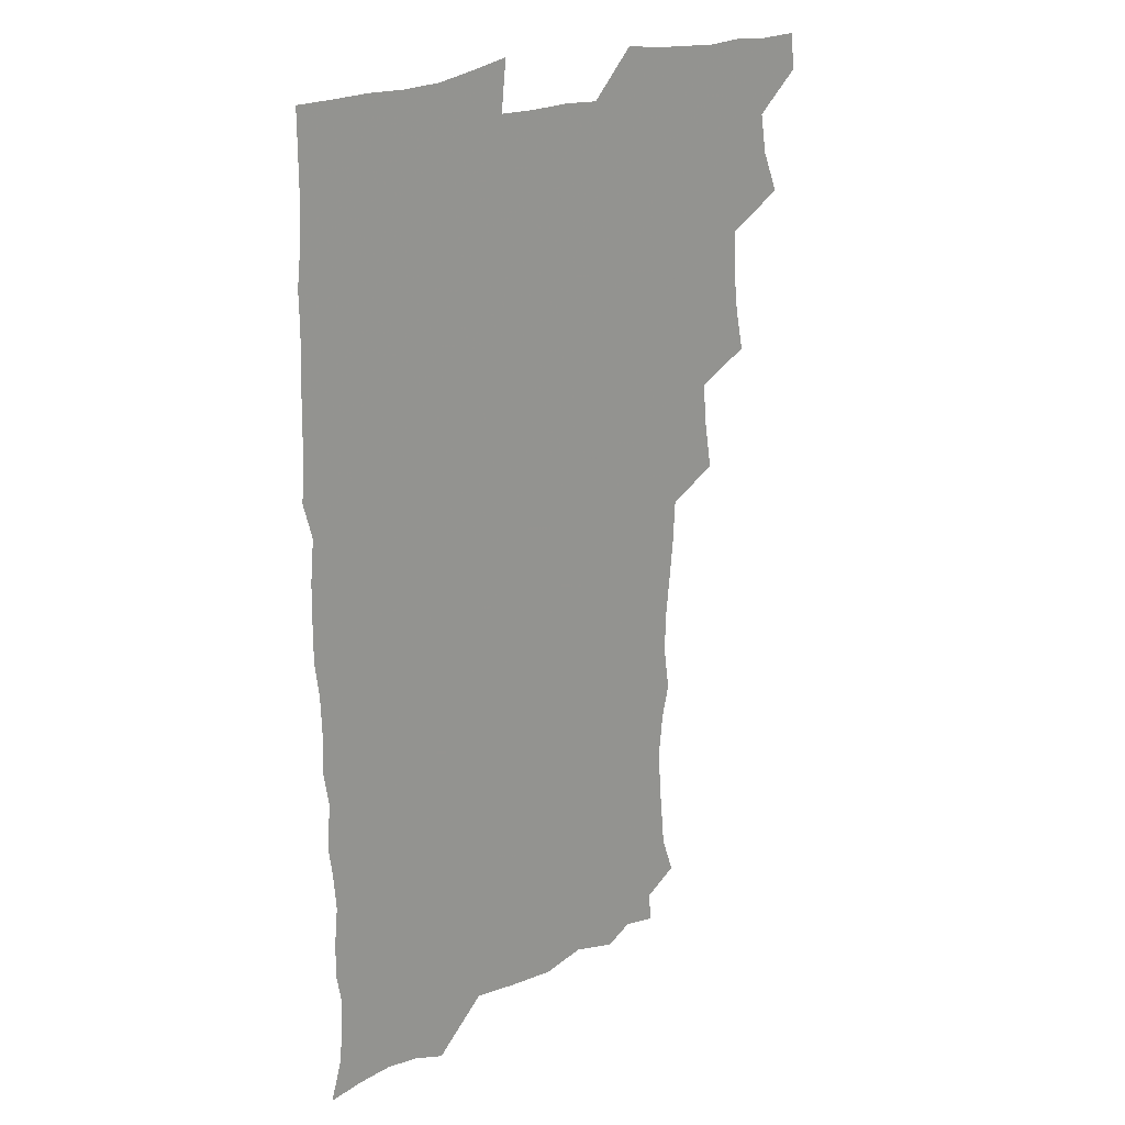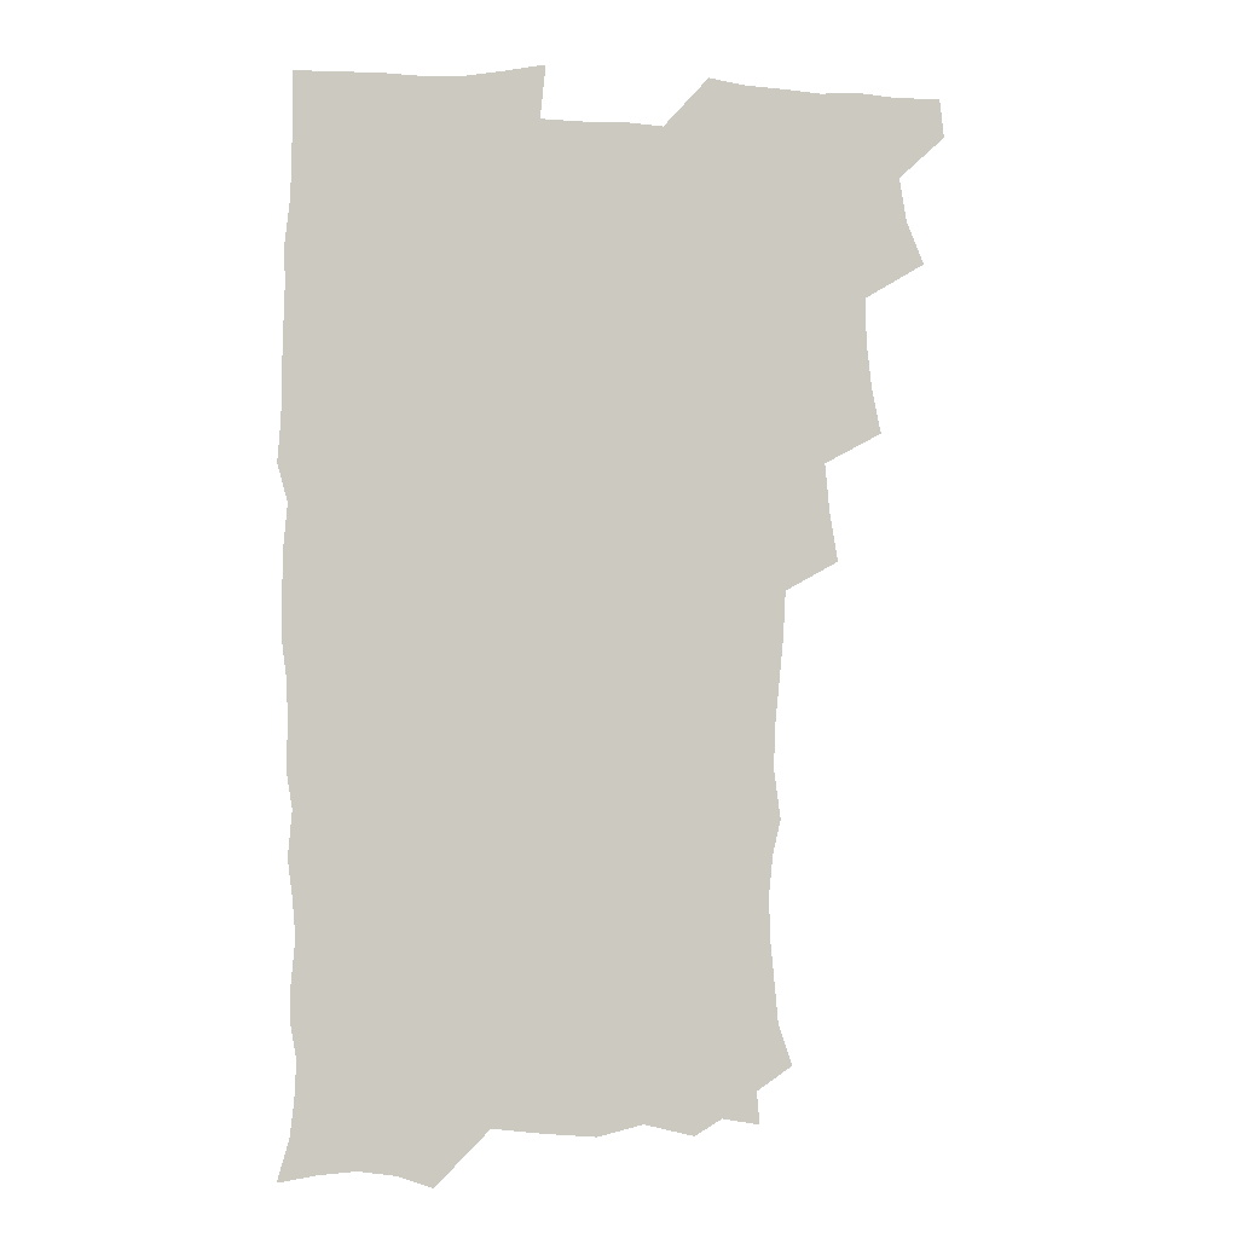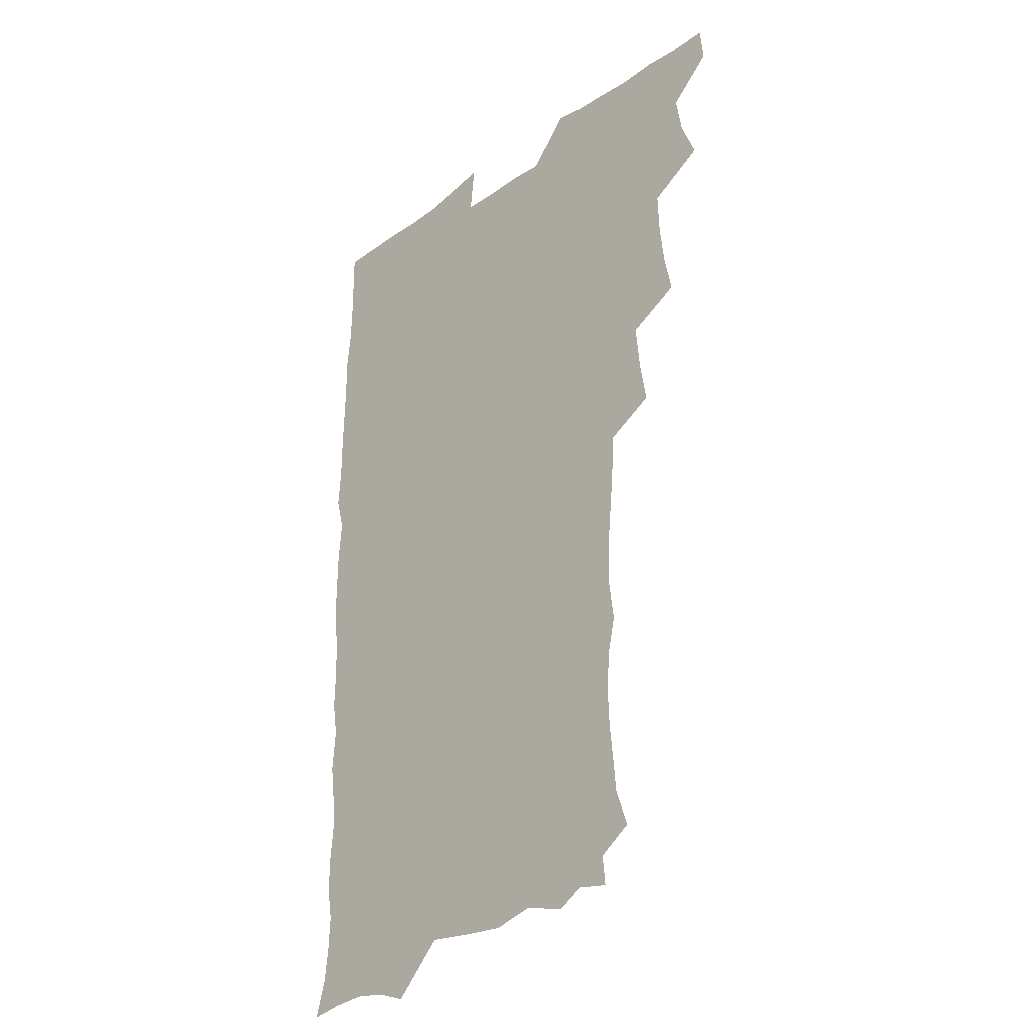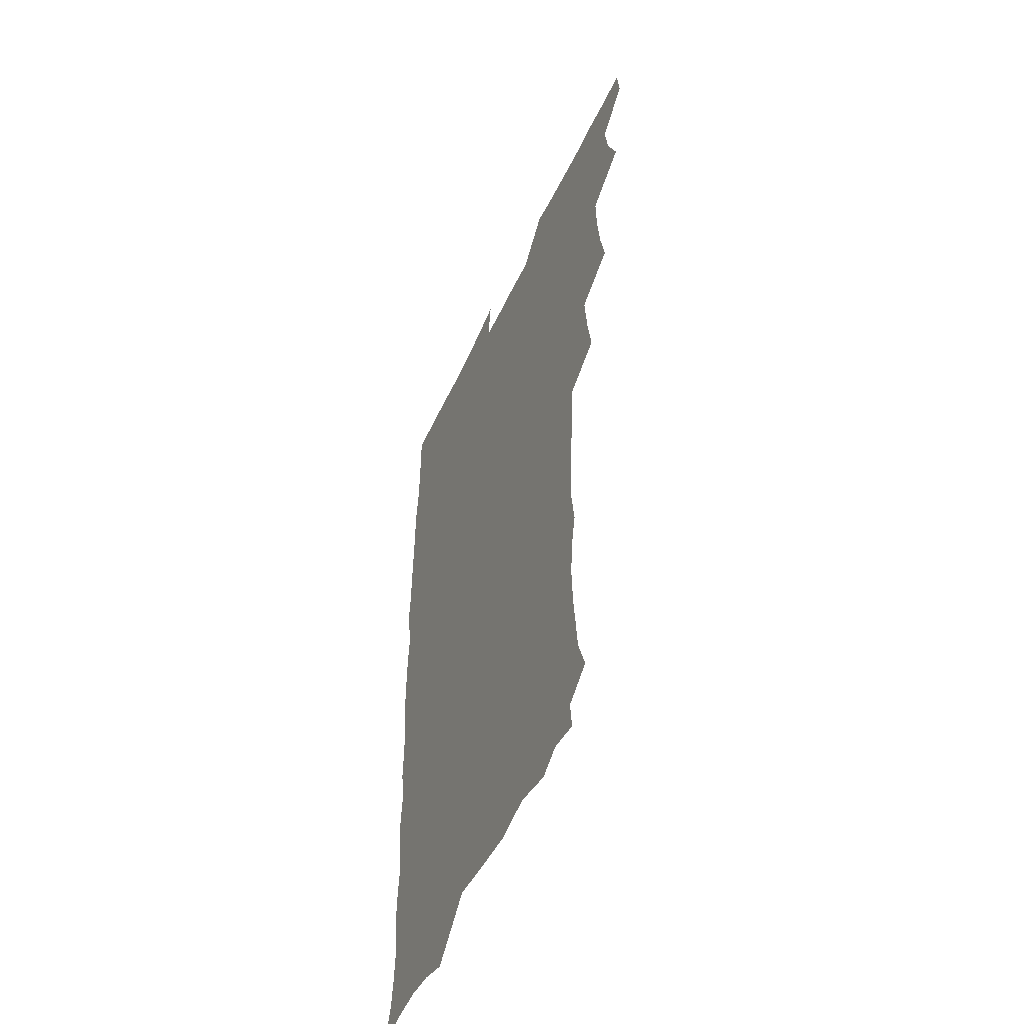
<metadata>
{"format":"obj","ext":"obj","renderer":"f3d","projection":"perspective","resolution":1024,"background":"white","views":[{"elev":21.7,"azim":138.9,"up":"+Y"},{"elev":-3.0,"azim":170.6,"up":"+Y"},{"elev":-29.0,"azim":-133.5,"up":"+Y"},{"elev":-51.8,"azim":-114.4,"up":"+Y"}]}
</metadata>
<code>
v 463.9 555.4 0
v 465.5 570.1 0
v 472 507.4 0
v 478.6 523.6 0
v 481.2 539.5 0
v 482.2 554.5 0
v 481.3 569.7 0
v 488.8 443.6 0
v 492.2 460.3 0
v 494.1 476.9 0
v 494.6 493.9 0
v 498.4 510.6 0
v 497.7 525 0
v 497.6 539.7 0
v 497.3 554.4 0
v 495.9 570.9 0
v 505.5 395.8 0
v 508.4 413.6 0
v 510.2 432.1 0
v 511.3 448.9 0
v 511.5 464.4 0
v 508.9 478.5 0
v 512.6 495.7 0
v 513.8 511.1 0
v 513.4 525.2 0
v 512.8 539.9 0
v 512 555 0
v 511.5 570.1 0
v 523.3 212.1 0
v 528.5 227.2 0
v 529.7 240.7 0
v 531.3 256.2 0
v 531.9 273.1 0
v 530.3 288.5 0
v 527.4 301.3 0
v 529.9 319.7 0
v 529.3 335.7 0
v 527.7 351.5 0
v 526.1 367.7 0
v 525.3 384.9 0
v 525.3 401.8 0
v 526.1 418.5 0
v 526.1 434.1 0
v 527.6 450.7 0
v 528.6 466.7 0
v 528.1 481.5 0
v 527.3 496.2 0
v 527.5 510.8 0
v 527.7 525.3 0
v 527.8 539.9 0
v 526.7 555.6 0
v 525.9 571.2 0
v 535.5 191.1 0
v 536.6 203.1 0
v 539.4 217 0
v 545.5 235.6 0
v 546.8 251.2 0
v 547.4 266.9 0
v 546.2 280.7 0
v 546.2 296.4 0
v 544.6 310.4 0
v 546.2 328.5 0
v 544.3 342.4 0
v 543.9 358.2 0
v 543.4 374.2 0
v 542 389.1 0
v 542 405.2 0
v 543.7 422.4 0
v 543.4 437.2 0
v 542.7 451.7 0
v 543 466.8 0
v 543.5 482 0
v 543.7 496.6 0
v 543.8 511 0
v 543.7 525.3 0
v 542.5 540.4 0
v 541.1 556.3 0
v 540 572 0
v 549.4 193.5 0
v 554.9 208.8 0
v 558.9 225.9 0
v 560.2 240.8 0
v 562.1 257.6 0
v 562.1 272.3 0
v 561.3 286.4 0
v 560.6 300.9 0
v 559.8 315.5 0
v 560.7 332.8 0
v 559.8 347.2 0
v 559.5 362.5 0
v 558 376.5 0
v 557.4 391.5 0
v 557.1 406.6 0
v 558.4 423.2 0
v 558.3 438 0
v 557.8 452.4 0
v 558.5 467.8 0
v 558.7 482.4 0
v 558.8 496.8 0
v 559.2 511 0
v 559.2 524.7 0
v 557.8 539.6 0
v 555.7 556.4 0
v 553.6 574.2 0
v 559.6 187.5 0
v 571.2 213.1 0
v 574.3 229.7 0
v 574.8 244.2 0
v 575.5 259.6 0
v 575.2 273.7 0
v 574.9 288.6 0
v 574.2 302.7 0
v 574.4 319 0
v 574.3 334.3 0
v 574.2 349.6 0
v 573.9 364.5 0
v 573.5 379.2 0
v 573.5 394.5 0
v 573.3 409.4 0
v 572.6 423.4 0
v 572.7 438.2 0
v 572.4 452.8 0
v 573.4 468.4 0
v 572.8 482.4 0
v 573.4 497.1 0
v 573.6 511.1 0
v 573.1 525.1 0
v 572.2 539.8 0
v 570.7 555.4 0
v 578.1 192.2 0
v 586.6 215.5 0
v 589.2 233.2 0
v 588.9 246 0
v 589.1 260.9 0
v 589.1 275.8 0
v 588.3 289.4 0
v 588.2 304.5 0
v 588.1 319.8 0
v 587.9 334.7 0
v 588 351.1 0
v 587.8 364.5 0
v 588 380.6 0
v 587.8 395.3 0
v 587.6 409.8 0
v 588 425.1 0
v 587 438.7 0
v 587.6 454.2 0
v 587.7 468.6 0
v 587.4 482.8 0
v 587.5 497.1 0
v 587.6 511.2 0
v 587.3 525.6 0
v 586.6 540.7 0
v 585.4 556.4 0
v 595.1 188.1 0
v 601.1 214.9 0
v 602.4 231.5 0
v 602.3 245.2 0
v 602.6 261.3 0
v 602.7 276.7 0
v 602.4 291.3 0
v 602.4 306.6 0
v 602.3 321.8 0
v 602 335.8 0
v 601.7 349.2 0
v 601.8 365.3 0
v 601.9 380.8 0
v 601.9 395.9 0
v 601.8 409.9 0
v 601.9 425.7 0
v 601.5 439.3 0
v 602.1 454.8 0
v 601.9 468.7 0
v 601.7 482.8 0
v 601.5 496.7 0
v 602 511.2 0
v 601.9 525.6 0
v 601.9 540.1 0
v 601.1 555.9 0
v 614.5 189.8 0
v 615.9 213.1 0
v 616.3 232.1 0
v 616.4 246.8 0
v 616.2 261.4 0
v 616.3 277.5 0
v 616.1 291.1 0
v 616 306.3 0
v 616 321.2 0
v 615.8 336.2 0
v 615.7 350.4 0
v 615.6 366.1 0
v 616.2 379.3 0
v 616 395 0
v 616 409.4 0
v 615.9 425.4 0
v 615.9 440 0
v 616 454.6 0
v 616.1 468.8 0
v 616.4 483.1 0
v 616.7 497.3 0
v 616.3 511.5 0
v 616.5 525.6 0
v 616.6 539.7 0
v 616.3 556.3 0
v 614.2 576.5 0
v 633.3 192 0
v 630.9 214.6 0
v 630.2 231.4 0
v 629.9 247.5 0
v 630 261.5 0
v 629.7 277.6 0
v 629.7 291.7 0
v 629.6 306.9 0
v 629.8 321.3 0
v 629.7 336.9 0
v 629.6 351.6 0
v 630 364.1 0
v 630 381.3 0
v 629.9 396 0
v 630.2 409.6 0
v 630 425.1 0
v 630 439.7 0
v 629.9 454.7 0
v 630.2 468.5 0
v 631 482.2 0
v 630.7 497.7 0
v 630.8 511.5 0
v 631 525.5 0
v 631 540.1 0
v 631 554.6 0
v 628.9 573.5 0
v 653.6 171.6 0
v 647.4 194.9 0
v 645.3 213.5 0
v 644.1 230.7 0
v 643.8 245.7 0
v 643.2 262.9 0
v 643.1 277.7 0
v 643.2 291.8 0
v 643.8 304.7 0
v 643 323.2 0
v 643.5 336.1 0
v 643.2 351.7 0
v 643.6 365.7 0
v 643.9 380.2 0
v 643.6 395 0
v 644.7 408.3 0
v 643.9 425.2 0
v 644.4 439.1 0
v 644.3 453.7 0
v 644.7 468 0
v 645 482.3 0
v 645.1 497.3 0
v 645.5 511.4 0
v 645.4 525.7 0
v 645.5 540.3 0
v 645.4 554.9 0
v 644.7 570.8 0
v 667 176.3 0
v 662.3 194.4 0
v 659.5 212.7 0
v 657.8 230 0
v 657.5 244.9 0
v 656.7 261.3 0
v 656.9 275.7 0
v 656.3 291.6 0
v 657.4 304.6 0
v 656.8 321 0
v 656.9 335.9 0
v 657.1 350.5 0
v 657.9 364.1 0
v 657.7 379.5 0
v 659.2 392.9 0
v 658.2 409.5 0
v 658.2 424.2 0
v 658.6 438.4 0
v 658.9 452.8 0
v 658.9 467.6 0
v 659.5 481.6 0
v 658.6 498.1 0
v 659.6 511.4 0
v 660.1 525.8 0
v 660.1 540.2 0
v 660.2 555.3 0
v 660.2 570.2 0
v 680.7 178.2 0
v 676.6 194.2 0
v 674.3 210.2 0
v 672.6 226.6 0
v 671.4 242.9 0
v 672.1 256.7 0
v 671.1 273 0
v 671.1 288 0
v 671.4 302.8 0
v 670.9 318.5 0
v 673.1 331.3 0
v 671.5 348.3 0
v 671.3 363.6 0
v 672.2 377.7 0
v 673.3 391.7 0
v 672.9 407.5 0
v 673.9 421.7 0
v 673.4 437.2 0
v 673.1 452.2 0
v 673.6 466.8 0
v 673.8 481.5 0
v 673.2 496.7 0
v 675.1 510.7 0
v 674.4 526 0
v 674.4 540 0
v 675.3 555.3 0
v 675.4 570.8 0
v 694.9 177.2 0
v 691.8 191.3 0
v 688 208.5 0
v 686.6 223.9 0
v 686.8 238.1 0
v 685.9 253.7 0
v 686 268.3 0
v 686.8 282.8 0
v 686.1 298.9 0
v 685.2 315.1 0
v 686.7 329.2 0
v 687.4 343.9 0
v 686.8 359.8 0
v 689.3 373.3 0
v 687.7 389.9 0
v 688.9 404.3 0
v 688.8 419.7 0
v 688 435.8 0
v 687.7 450.7 0
v 689.1 465 0
v 689.6 479.8 0
v 690.7 494.6 0
v 689.5 510.6 0
v 690.1 525.3 0
v 690.4 540.2 0
v 690.2 555.1 0
v 690.6 570.5 0
v 708.9 174.9 0
v 704.5 190 0
v 702.9 203.6 0
v 702.2 217.5 0
v 704.3 229.6 0
v 704.4 243.9 0
v 702.9 260.2 0
v 704 274.4 0
v 705.8 288.4 0
v 704.3 305.5 0
v 706.6 319.8 0
v 706.1 336 0
v 706.6 351.6 0
v 708.5 366.1 0
v 708.4 381.9 0
v 708.2 397.6 0
v 706.6 414.5 0
v 710.4 428.6 0
v 709.2 444.9 0
v 709.1 460.4 0
v 708.6 476.1 0
v 708.1 491.9 0
v 708.4 507.4 0
v 706.5 524.1 0
v 706 539.9 0
v 706 555.2 0
v 706 570.3 0
v 706 586 0
f 5 6 1
f 1 6 2
f 6 7 2
f 11 12 3
f 3 12 4
f 12 13 4
f 4 13 5
f 13 14 5
f 5 14 6
f 14 15 6
f 6 15 7
f 15 16 7
f 19 20 8
f 8 20 9
f 20 21 9
f 9 21 10
f 21 22 10
f 10 22 11
f 22 23 11
f 11 23 12
f 23 24 12
f 12 24 13
f 24 25 13
f 13 25 14
f 25 26 14
f 14 26 15
f 26 27 15
f 15 27 16
f 27 28 16
f 40 41 17
f 17 41 18
f 41 42 18
f 18 42 19
f 42 43 19
f 19 43 20
f 43 44 20
f 20 44 21
f 44 45 21
f 21 45 22
f 45 46 22
f 22 46 23
f 46 47 23
f 23 47 24
f 47 48 24
f 24 48 25
f 48 49 25
f 25 49 26
f 49 50 26
f 26 50 27
f 50 51 27
f 27 51 28
f 51 52 28
f 54 55 29
f 29 55 30
f 55 56 30
f 30 56 31
f 56 57 31
f 31 57 32
f 57 58 32
f 32 58 33
f 58 59 33
f 33 59 34
f 59 60 34
f 34 60 35
f 60 61 35
f 35 61 36
f 61 62 36
f 36 62 37
f 62 63 37
f 37 63 38
f 63 64 38
f 38 64 39
f 64 65 39
f 39 65 40
f 65 66 40
f 40 66 41
f 66 67 41
f 41 67 42
f 67 68 42
f 42 68 43
f 68 69 43
f 43 69 44
f 69 70 44
f 44 70 45
f 70 71 45
f 45 71 46
f 71 72 46
f 46 72 47
f 72 73 47
f 47 73 48
f 73 74 48
f 48 74 49
f 74 75 49
f 49 75 50
f 75 76 50
f 50 76 51
f 76 77 51
f 51 77 52
f 77 78 52
f 53 79 54
f 79 80 54
f 54 80 55
f 80 81 55
f 55 81 56
f 81 82 56
f 56 82 57
f 82 83 57
f 57 83 58
f 83 84 58
f 58 84 59
f 84 85 59
f 59 85 60
f 85 86 60
f 60 86 61
f 86 87 61
f 61 87 62
f 87 88 62
f 62 88 63
f 88 89 63
f 63 89 64
f 89 90 64
f 64 90 65
f 90 91 65
f 65 91 66
f 91 92 66
f 66 92 67
f 92 93 67
f 67 93 68
f 93 94 68
f 68 94 69
f 94 95 69
f 69 95 70
f 95 96 70
f 70 96 71
f 96 97 71
f 71 97 72
f 97 98 72
f 72 98 73
f 98 99 73
f 73 99 74
f 99 100 74
f 74 100 75
f 100 101 75
f 75 101 76
f 101 102 76
f 76 102 77
f 102 103 77
f 77 103 78
f 103 104 78
f 79 105 80
f 105 106 80
f 80 106 81
f 106 107 81
f 81 107 82
f 107 108 82
f 82 108 83
f 108 109 83
f 83 109 84
f 109 110 84
f 84 110 85
f 110 111 85
f 85 111 86
f 111 112 86
f 86 112 87
f 112 113 87
f 87 113 88
f 113 114 88
f 88 114 89
f 114 115 89
f 89 115 90
f 115 116 90
f 90 116 91
f 116 117 91
f 91 117 92
f 117 118 92
f 92 118 93
f 118 119 93
f 93 119 94
f 119 120 94
f 94 120 95
f 120 121 95
f 95 121 96
f 121 122 96
f 96 122 97
f 122 123 97
f 97 123 98
f 123 124 98
f 98 124 99
f 124 125 99
f 99 125 100
f 125 126 100
f 100 126 101
f 126 127 101
f 101 127 102
f 127 128 102
f 102 128 103
f 128 129 103
f 103 129 104
f 105 130 106
f 130 131 106
f 106 131 107
f 131 132 107
f 107 132 108
f 132 133 108
f 108 133 109
f 133 134 109
f 109 134 110
f 134 135 110
f 110 135 111
f 135 136 111
f 111 136 112
f 136 137 112
f 112 137 113
f 137 138 113
f 113 138 114
f 138 139 114
f 114 139 115
f 139 140 115
f 115 140 116
f 140 141 116
f 116 141 117
f 141 142 117
f 117 142 118
f 142 143 118
f 118 143 119
f 143 144 119
f 119 144 120
f 144 145 120
f 120 145 121
f 145 146 121
f 121 146 122
f 146 147 122
f 122 147 123
f 147 148 123
f 123 148 124
f 148 149 124
f 124 149 125
f 149 150 125
f 125 150 126
f 150 151 126
f 126 151 127
f 151 152 127
f 127 152 128
f 152 153 128
f 128 153 129
f 153 154 129
f 130 155 131
f 155 156 131
f 131 156 132
f 156 157 132
f 132 157 133
f 157 158 133
f 133 158 134
f 158 159 134
f 134 159 135
f 159 160 135
f 135 160 136
f 160 161 136
f 136 161 137
f 161 162 137
f 137 162 138
f 162 163 138
f 138 163 139
f 163 164 139
f 139 164 140
f 164 165 140
f 140 165 141
f 165 166 141
f 141 166 142
f 166 167 142
f 142 167 143
f 167 168 143
f 143 168 144
f 168 169 144
f 144 169 145
f 169 170 145
f 145 170 146
f 170 171 146
f 146 171 147
f 171 172 147
f 147 172 148
f 172 173 148
f 148 173 149
f 173 174 149
f 149 174 150
f 174 175 150
f 150 175 151
f 175 176 151
f 151 176 152
f 176 177 152
f 152 177 153
f 177 178 153
f 153 178 154
f 178 179 154
f 155 180 156
f 180 181 156
f 156 181 157
f 181 182 157
f 157 182 158
f 182 183 158
f 158 183 159
f 183 184 159
f 159 184 160
f 184 185 160
f 160 185 161
f 185 186 161
f 161 186 162
f 186 187 162
f 162 187 163
f 187 188 163
f 163 188 164
f 188 189 164
f 164 189 165
f 189 190 165
f 165 190 166
f 190 191 166
f 166 191 167
f 191 192 167
f 167 192 168
f 192 193 168
f 168 193 169
f 193 194 169
f 169 194 170
f 194 195 170
f 170 195 171
f 195 196 171
f 171 196 172
f 196 197 172
f 172 197 173
f 197 198 173
f 173 198 174
f 198 199 174
f 174 199 175
f 199 200 175
f 175 200 176
f 200 201 176
f 176 201 177
f 201 202 177
f 177 202 178
f 202 203 178
f 178 203 179
f 203 204 179
f 180 206 181
f 206 207 181
f 181 207 182
f 207 208 182
f 182 208 183
f 208 209 183
f 183 209 184
f 209 210 184
f 184 210 185
f 210 211 185
f 185 211 186
f 211 212 186
f 186 212 187
f 212 213 187
f 187 213 188
f 213 214 188
f 188 214 189
f 214 215 189
f 189 215 190
f 215 216 190
f 190 216 191
f 216 217 191
f 191 217 192
f 217 218 192
f 192 218 193
f 218 219 193
f 193 219 194
f 219 220 194
f 194 220 195
f 220 221 195
f 195 221 196
f 221 222 196
f 196 222 197
f 222 223 197
f 197 223 198
f 223 224 198
f 198 224 199
f 224 225 199
f 199 225 200
f 225 226 200
f 200 226 201
f 226 227 201
f 201 227 202
f 227 228 202
f 202 228 203
f 228 229 203
f 203 229 204
f 229 230 204
f 204 230 205
f 230 231 205
f 232 233 206
f 206 233 207
f 233 234 207
f 207 234 208
f 234 235 208
f 208 235 209
f 235 236 209
f 209 236 210
f 236 237 210
f 210 237 211
f 237 238 211
f 211 238 212
f 238 239 212
f 212 239 213
f 239 240 213
f 213 240 214
f 240 241 214
f 214 241 215
f 241 242 215
f 215 242 216
f 242 243 216
f 216 243 217
f 243 244 217
f 217 244 218
f 244 245 218
f 218 245 219
f 245 246 219
f 219 246 220
f 246 247 220
f 220 247 221
f 247 248 221
f 221 248 222
f 248 249 222
f 222 249 223
f 249 250 223
f 223 250 224
f 250 251 224
f 224 251 225
f 251 252 225
f 225 252 226
f 252 253 226
f 226 253 227
f 253 254 227
f 227 254 228
f 254 255 228
f 228 255 229
f 255 256 229
f 229 256 230
f 256 257 230
f 230 257 231
f 257 258 231
f 232 259 233
f 259 260 233
f 233 260 234
f 260 261 234
f 234 261 235
f 261 262 235
f 235 262 236
f 262 263 236
f 236 263 237
f 263 264 237
f 237 264 238
f 264 265 238
f 238 265 239
f 265 266 239
f 239 266 240
f 266 267 240
f 240 267 241
f 267 268 241
f 241 268 242
f 268 269 242
f 242 269 243
f 269 270 243
f 243 270 244
f 270 271 244
f 244 271 245
f 271 272 245
f 245 272 246
f 272 273 246
f 246 273 247
f 273 274 247
f 247 274 248
f 274 275 248
f 248 275 249
f 275 276 249
f 249 276 250
f 276 277 250
f 250 277 251
f 277 278 251
f 251 278 252
f 278 279 252
f 252 279 253
f 279 280 253
f 253 280 254
f 280 281 254
f 254 281 255
f 281 282 255
f 255 282 256
f 282 283 256
f 256 283 257
f 283 284 257
f 257 284 258
f 284 285 258
f 259 286 260
f 286 287 260
f 260 287 261
f 287 288 261
f 261 288 262
f 288 289 262
f 262 289 263
f 289 290 263
f 263 290 264
f 290 291 264
f 264 291 265
f 291 292 265
f 265 292 266
f 292 293 266
f 266 293 267
f 293 294 267
f 267 294 268
f 294 295 268
f 268 295 269
f 295 296 269
f 269 296 270
f 296 297 270
f 270 297 271
f 297 298 271
f 271 298 272
f 298 299 272
f 272 299 273
f 299 300 273
f 273 300 274
f 300 301 274
f 274 301 275
f 301 302 275
f 275 302 276
f 302 303 276
f 276 303 277
f 303 304 277
f 277 304 278
f 304 305 278
f 278 305 279
f 305 306 279
f 279 306 280
f 306 307 280
f 280 307 281
f 307 308 281
f 281 308 282
f 308 309 282
f 282 309 283
f 309 310 283
f 283 310 284
f 310 311 284
f 284 311 285
f 311 312 285
f 286 313 287
f 313 314 287
f 287 314 288
f 314 315 288
f 288 315 289
f 315 316 289
f 289 316 290
f 316 317 290
f 290 317 291
f 317 318 291
f 291 318 292
f 318 319 292
f 292 319 293
f 319 320 293
f 293 320 294
f 320 321 294
f 294 321 295
f 321 322 295
f 295 322 296
f 322 323 296
f 296 323 297
f 323 324 297
f 297 324 298
f 324 325 298
f 298 325 299
f 325 326 299
f 299 326 300
f 326 327 300
f 300 327 301
f 327 328 301
f 301 328 302
f 328 329 302
f 302 329 303
f 329 330 303
f 303 330 304
f 330 331 304
f 304 331 305
f 331 332 305
f 305 332 306
f 332 333 306
f 306 333 307
f 333 334 307
f 307 334 308
f 334 335 308
f 308 335 309
f 335 336 309
f 309 336 310
f 336 337 310
f 310 337 311
f 337 338 311
f 311 338 312
f 338 339 312
f 313 340 314
f 340 341 314
f 314 341 315
f 341 342 315
f 315 342 316
f 342 343 316
f 316 343 317
f 343 344 317
f 317 344 318
f 344 345 318
f 318 345 319
f 345 346 319
f 319 346 320
f 346 347 320
f 320 347 321
f 347 348 321
f 321 348 322
f 348 349 322
f 322 349 323
f 349 350 323
f 323 350 324
f 350 351 324
f 324 351 325
f 351 352 325
f 325 352 326
f 352 353 326
f 326 353 327
f 353 354 327
f 327 354 328
f 354 355 328
f 328 355 329
f 355 356 329
f 329 356 330
f 356 357 330
f 330 357 331
f 357 358 331
f 331 358 332
f 358 359 332
f 332 359 333
f 359 360 333
f 333 360 334
f 360 361 334
f 334 361 335
f 361 362 335
f 335 362 336
f 362 363 336
f 336 363 337
f 363 364 337
f 337 364 338
f 364 365 338
f 338 365 339
f 365 366 339

</code>
